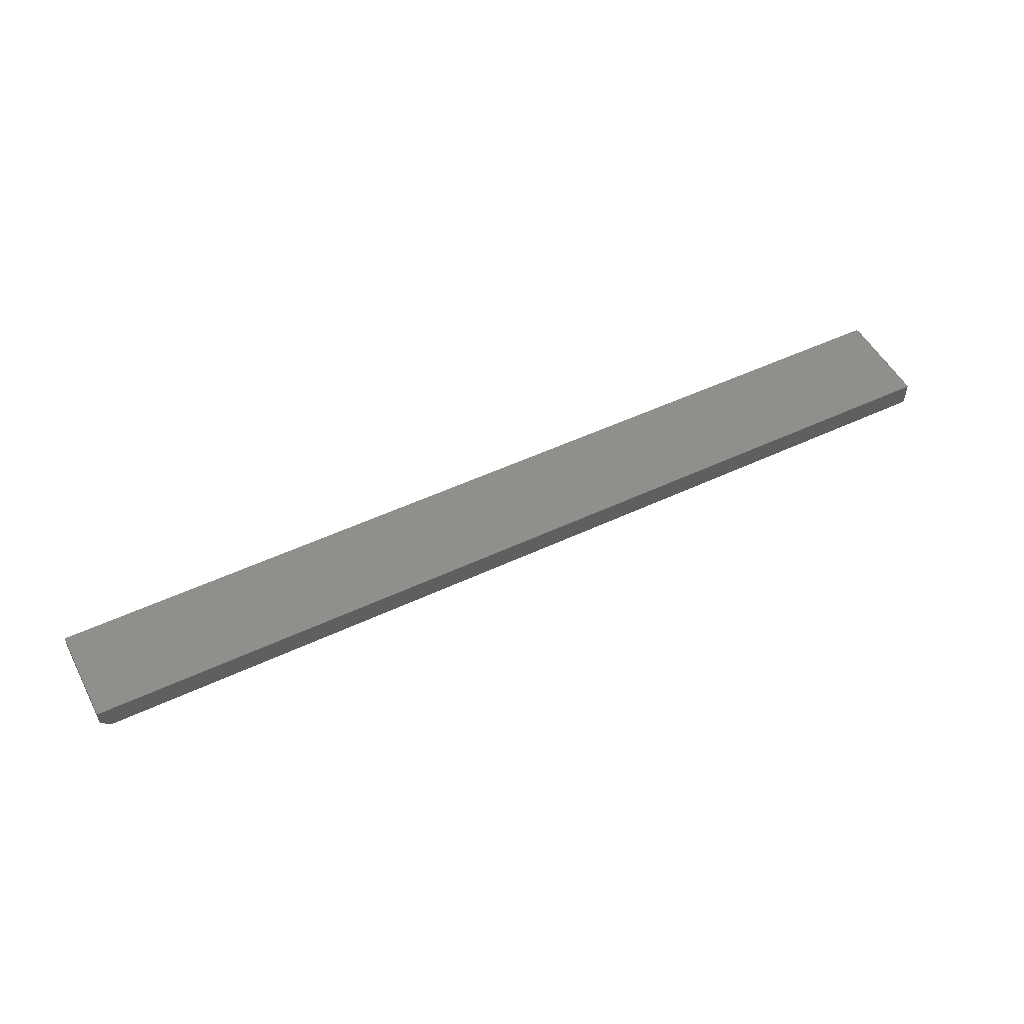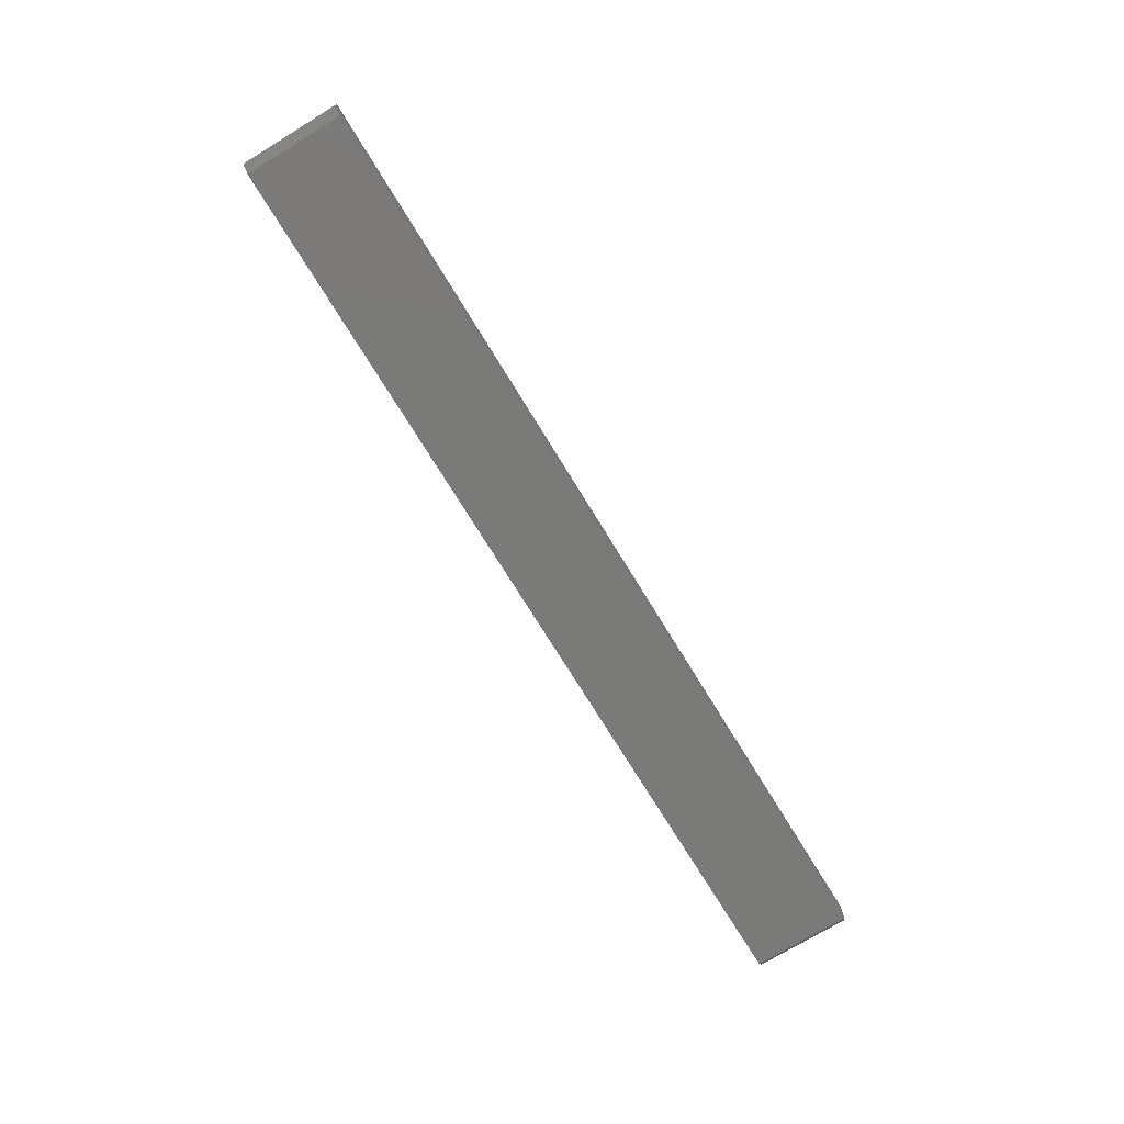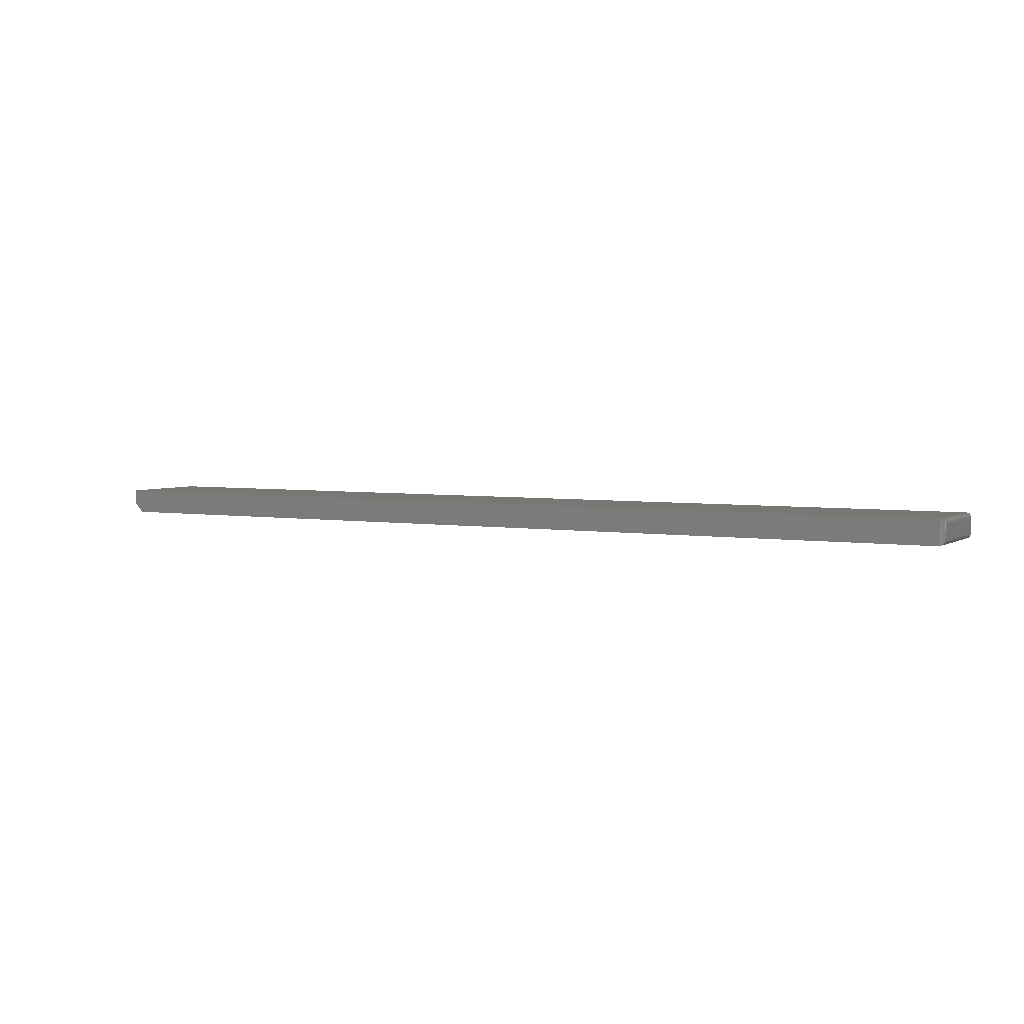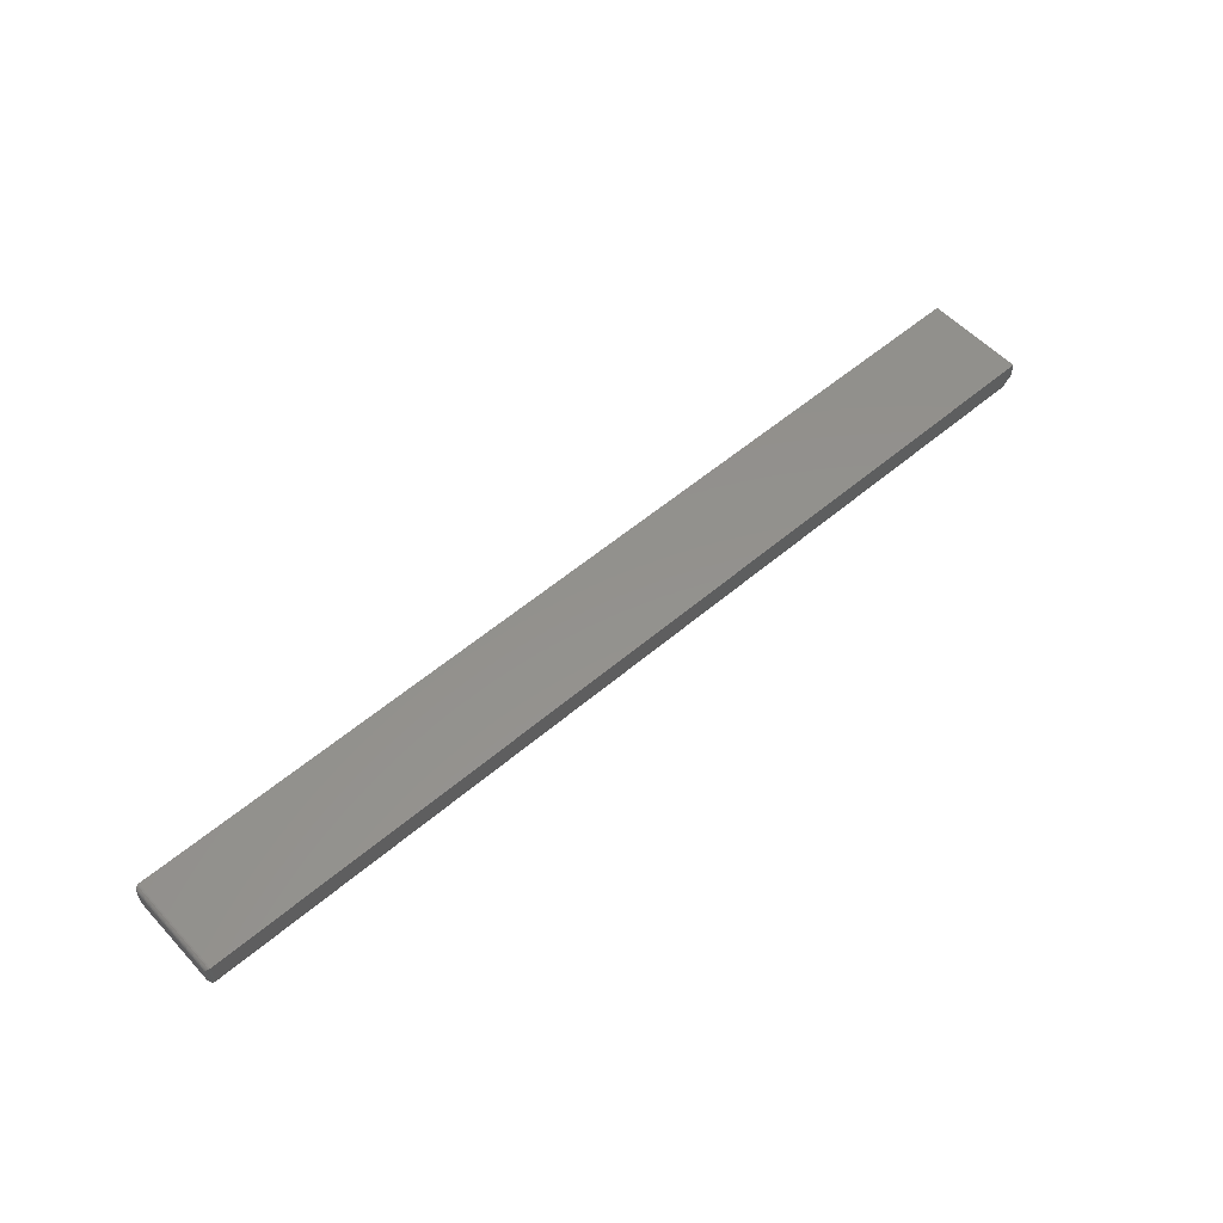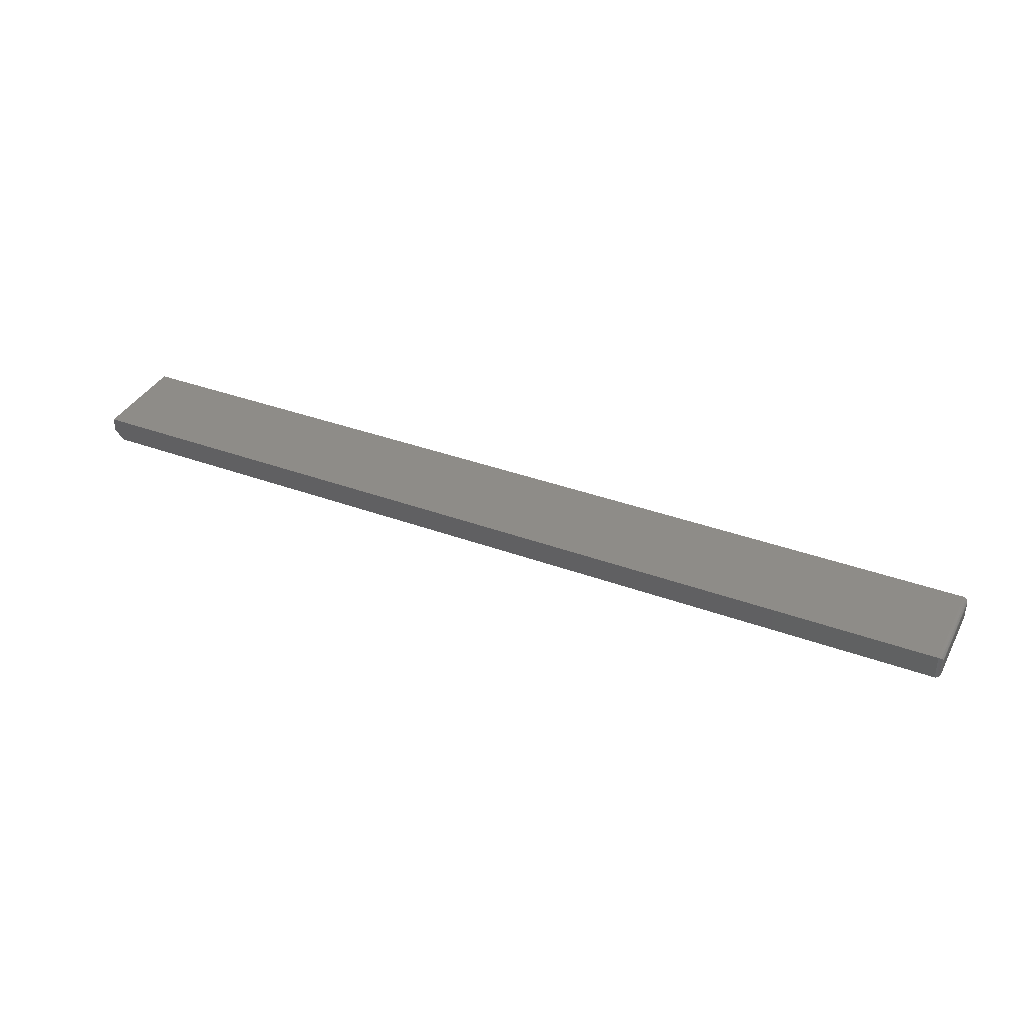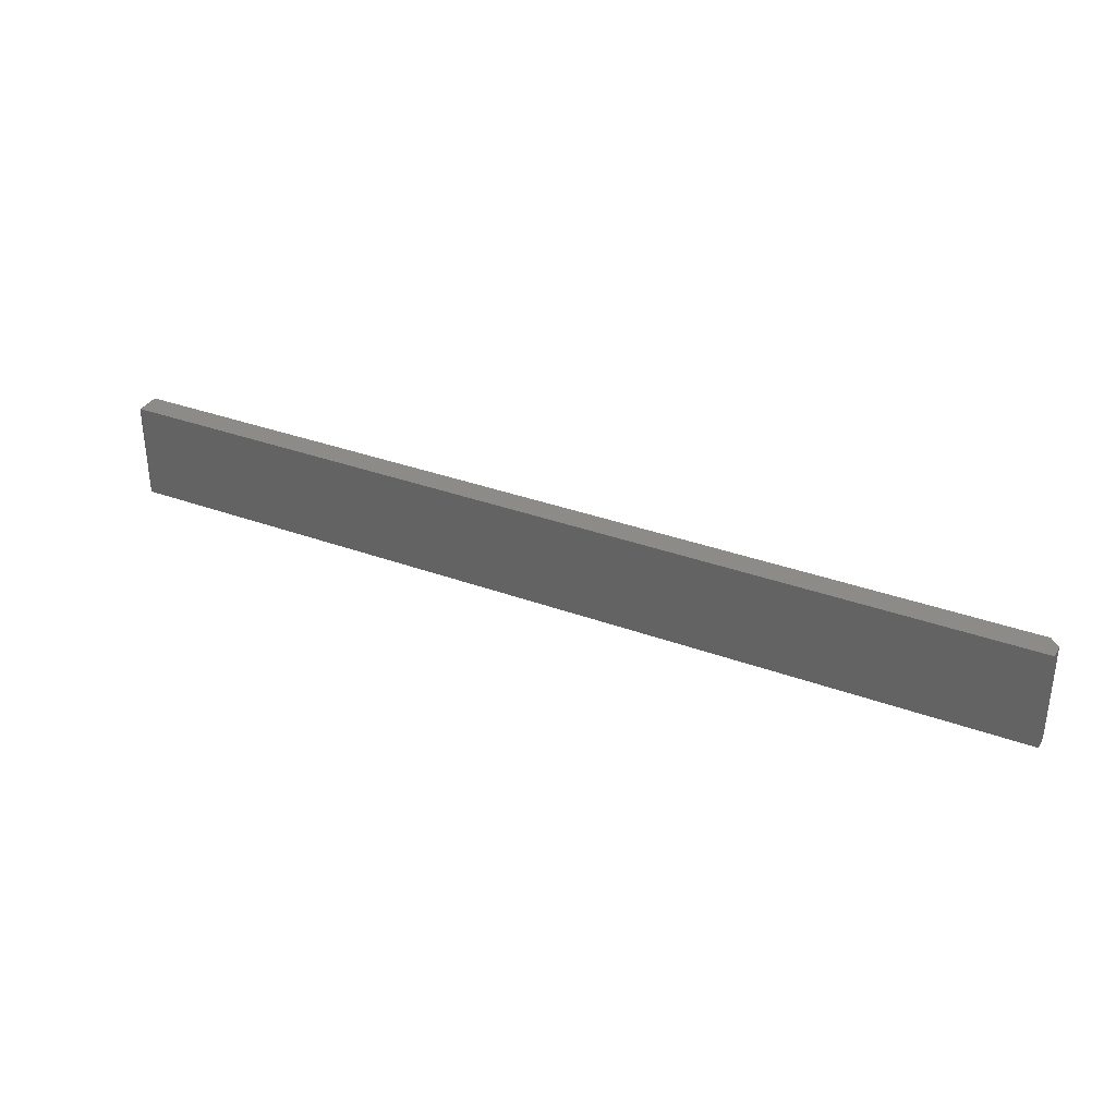
<metadata>
{"format":"stl","ext":"stl","renderer":"f3d","projection":"perspective","resolution":1024,"background":"white","views":[{"elev":51.1,"azim":-27.1,"up":"+Y"},{"elev":-73.1,"azim":-58.6,"up":"+Y"},{"elev":4.0,"azim":28.8,"up":"+Y"},{"elev":55.3,"azim":138.1,"up":"+Y"},{"elev":37.0,"azim":25.3,"up":"+Y"},{"elev":34.1,"azim":-153.6,"up":"+Z"}]}
</metadata>
<code>
# stl→obj: 42 verts, 80 faces
v -0.7344 -0.03906 -0.07812
v 0.7422 -0.03906 -0.07812
v -0.7344 -0.03906 0.07977
v 0.7422 -0.03906 0.07977
v 0.7422 1.753e-16 0.07977
v -0.75 8.765e-18 0.07977
v -0.75 -0.02344 0.07977
v 0.7422 1.657e-16 -0.07812
v -0.75 0 -0.07812
v -0.75 -0.02344 -0.07812
v 0.75 -0.03125 -0.07031
v 0.75 -0.007812 -0.07031
v 0.75 -0.03125 0.07196
v 0.75 -0.007812 0.07196
v 0.7499 -0.006565 -0.07156
v 0.7499 -0.006565 0.0732
v 0.7444 -0.0003152 -0.07781
v 0.7467 -0.001405 0.07836
v 0.7467 -0.001405 -0.07672
v 0.7476 -0.00221 0.07756
v 0.7476 -0.00221 -0.07592
v 0.7485 -0.003156 0.07661
v 0.7485 -0.003156 -0.07497
v 0.7491 -0.004218 0.07555
v 0.7491 -0.004218 -0.07391
v 0.7496 -0.005378 0.0744
v 0.7496 -0.005372 -0.07275
v 0.7444 -0.0003152 0.07945
v 0.7499 -0.0325 -0.07156
v 0.7496 -0.03368 -0.07275
v 0.7491 -0.03484 -0.07391
v 0.7485 -0.03591 -0.07497
v 0.7476 -0.03685 -0.07592
v 0.7467 -0.03766 -0.07672
v 0.7444 -0.03875 -0.07781
v 0.7499 -0.0325 0.0732
v 0.7496 -0.03369 0.07439
v 0.7491 -0.03484 0.07555
v 0.7485 -0.03591 0.07661
v 0.7476 -0.03685 0.07756
v 0.7467 -0.03766 0.07836
v 0.7444 -0.03875 0.07945
f 1 2 3
f 3 2 4
f 4 5 3
f 3 5 6
f 3 6 7
f 8 2 9
f 9 2 1
f 9 1 10
f 7 6 10
f 10 6 9
f 3 7 1
f 1 7 10
f 9 6 8
f 8 6 5
f 11 12 13
f 13 12 14
f 14 15 16
f 14 12 15
f 17 18 19
f 18 20 19
f 19 20 21
f 20 22 21
f 21 22 23
f 22 24 23
f 23 24 25
f 24 26 25
f 25 26 27
f 26 16 27
f 27 16 15
f 8 5 17
f 17 5 28
f 17 28 18
f 12 29 15
f 12 11 29
f 29 30 15
f 15 30 27
f 30 31 27
f 27 31 25
f 31 32 25
f 25 32 23
f 32 33 23
f 23 33 21
f 33 34 21
f 21 34 19
f 34 35 19
f 2 8 35
f 35 8 17
f 35 17 19
f 11 36 29
f 11 13 36
f 36 37 29
f 29 37 30
f 37 38 30
f 30 38 31
f 38 39 31
f 31 39 32
f 39 40 32
f 32 40 33
f 40 41 33
f 33 41 34
f 41 42 34
f 4 2 42
f 42 2 35
f 42 35 34
f 13 16 36
f 13 14 16
f 28 41 18
f 41 40 18
f 18 40 20
f 40 39 20
f 20 39 22
f 39 38 22
f 22 38 24
f 38 37 24
f 24 37 26
f 37 36 26
f 26 36 16
f 5 4 28
f 28 4 42
f 28 42 41

</code>
